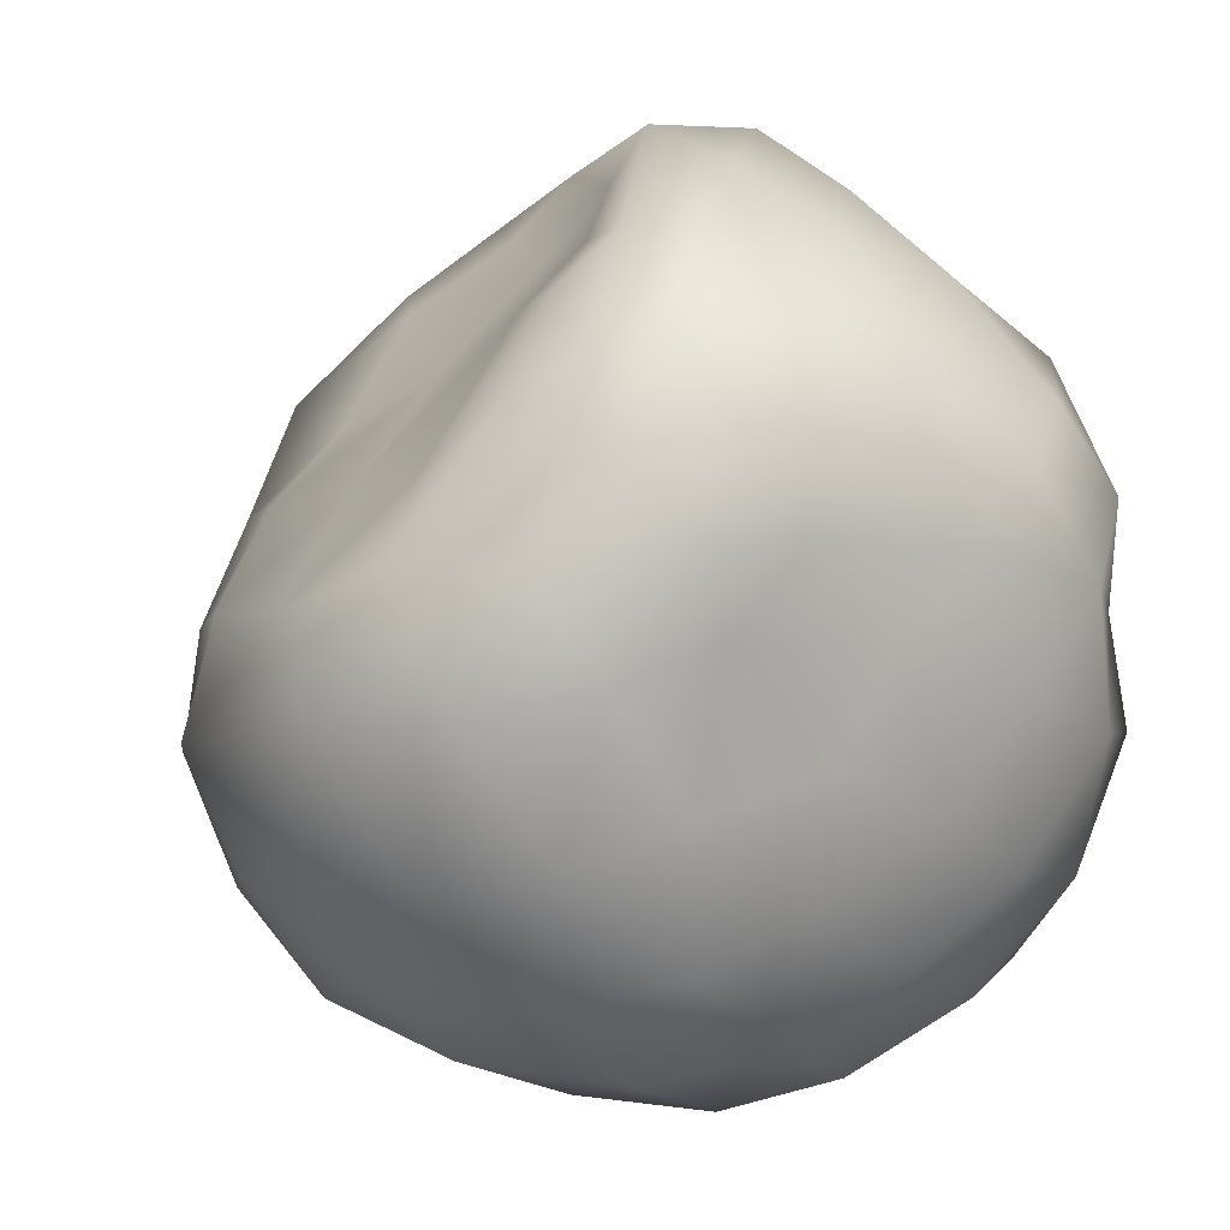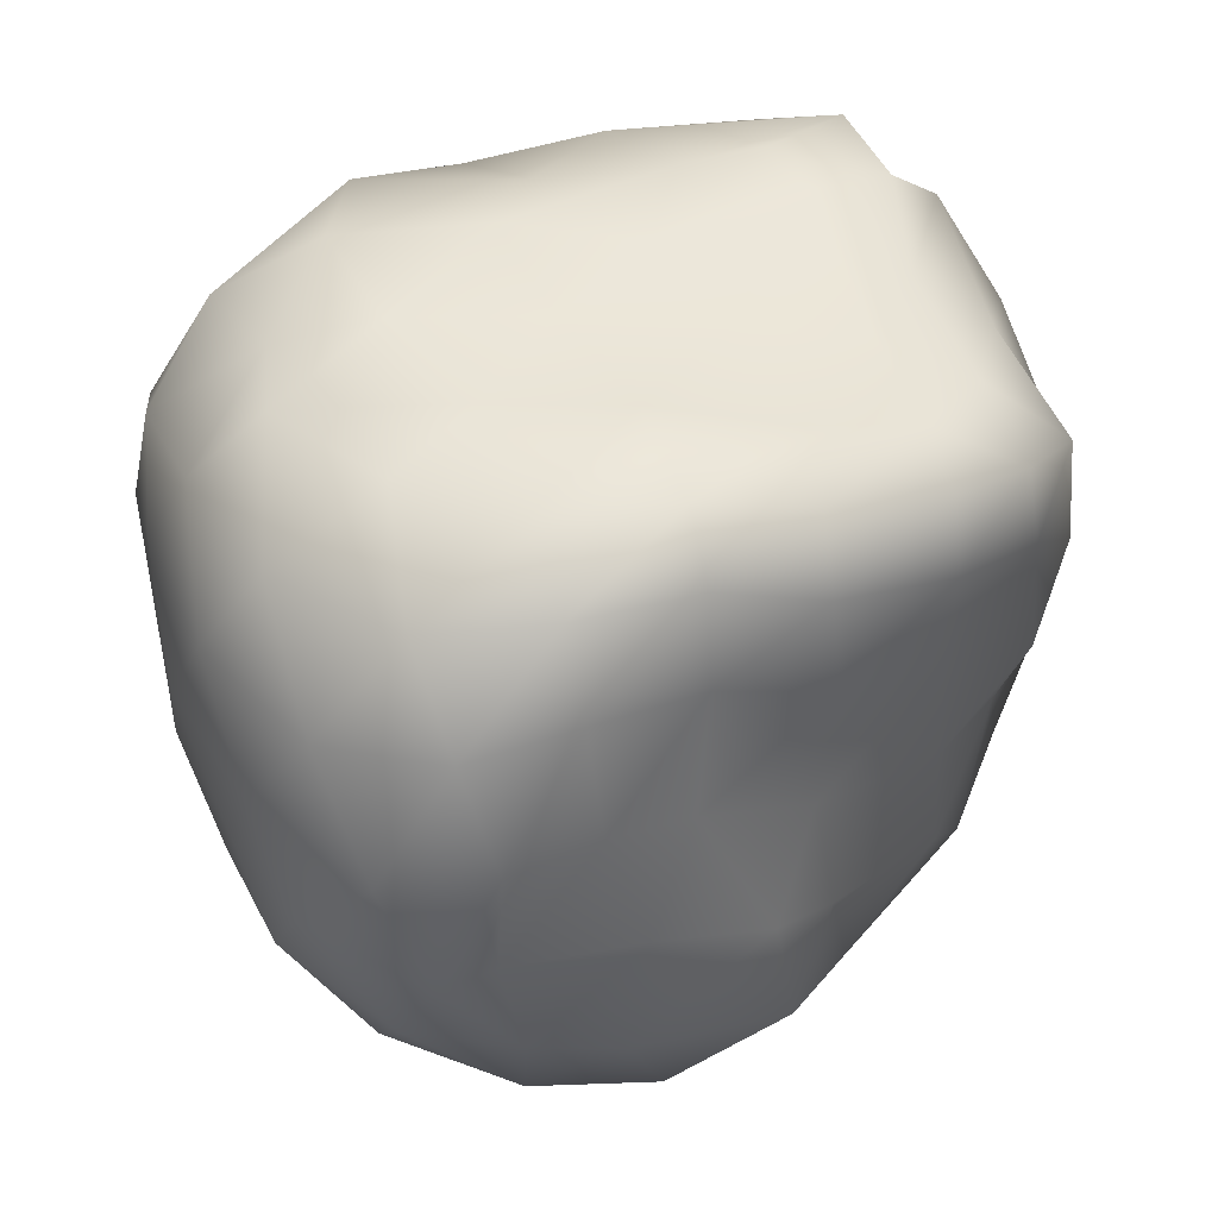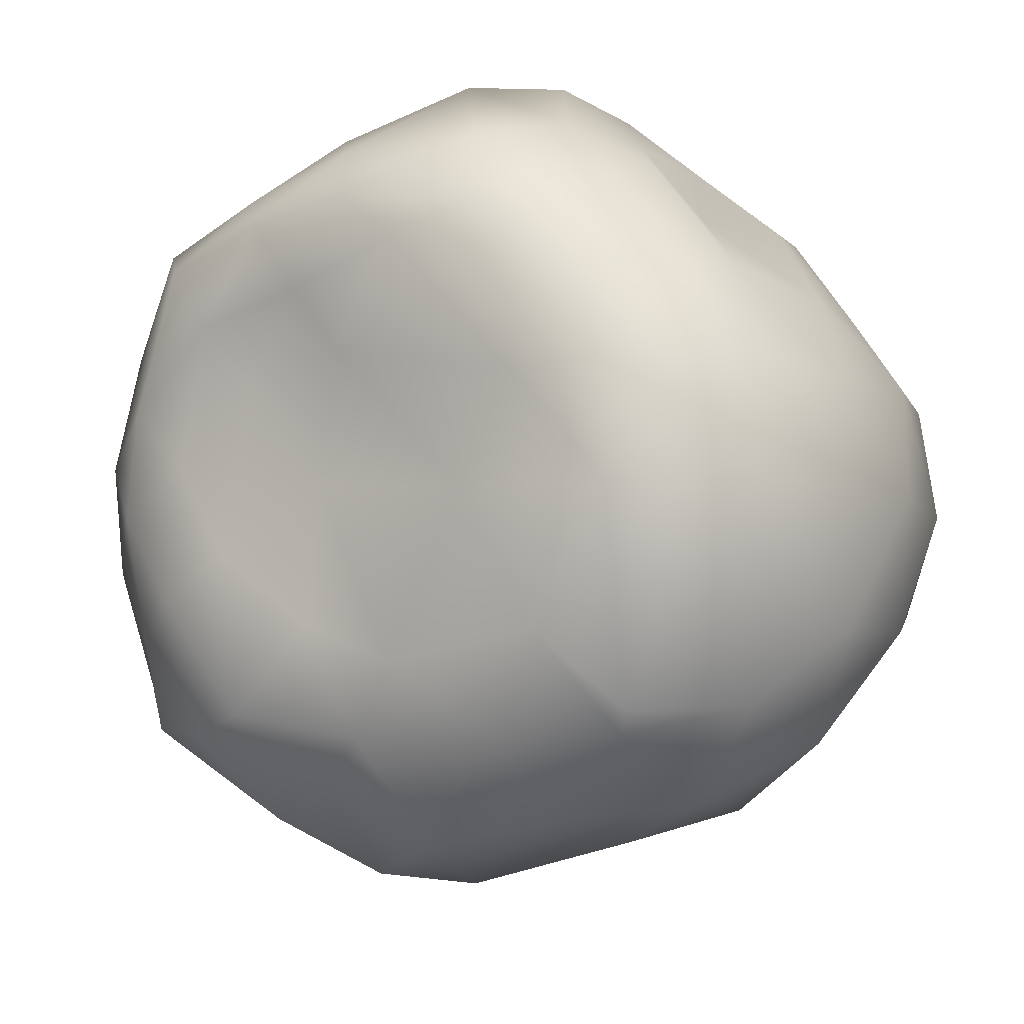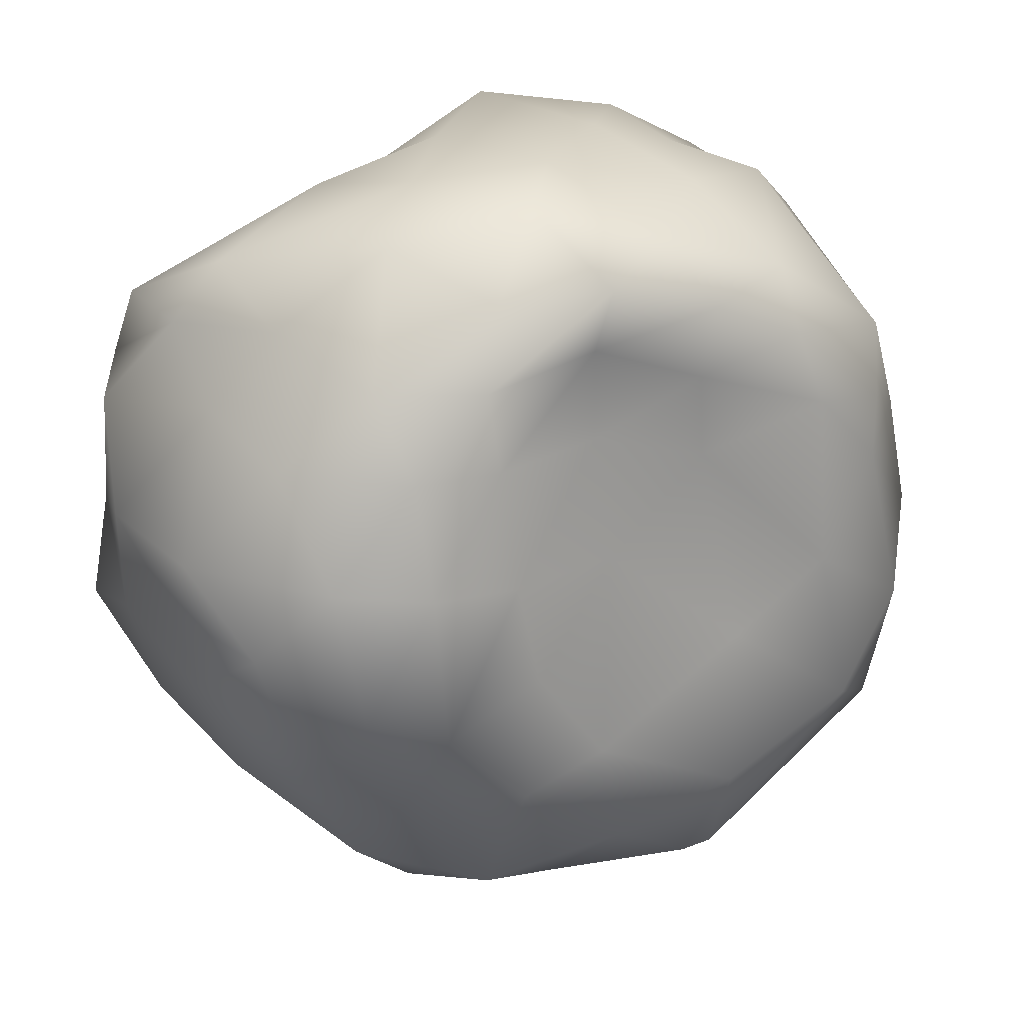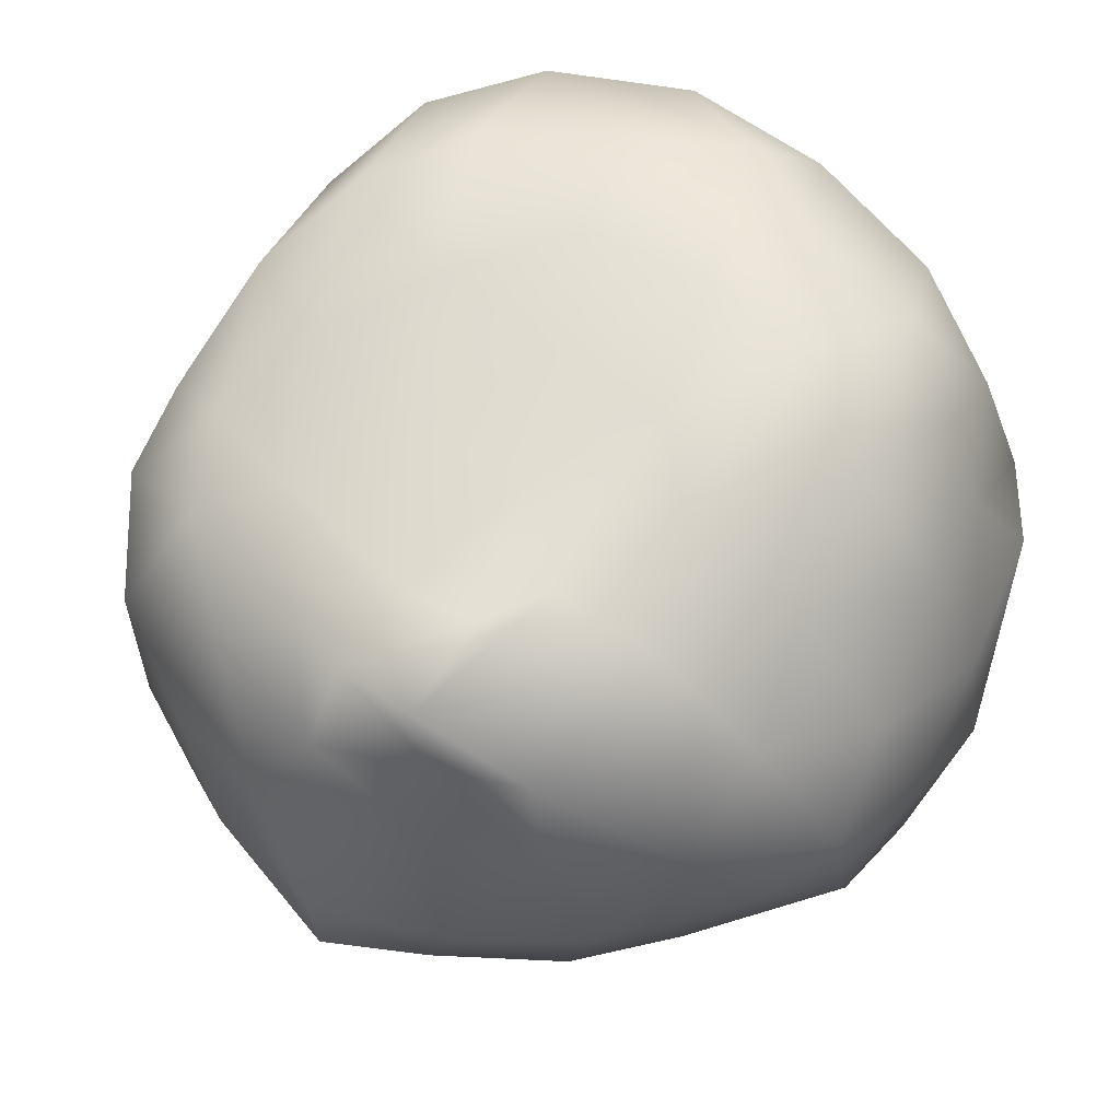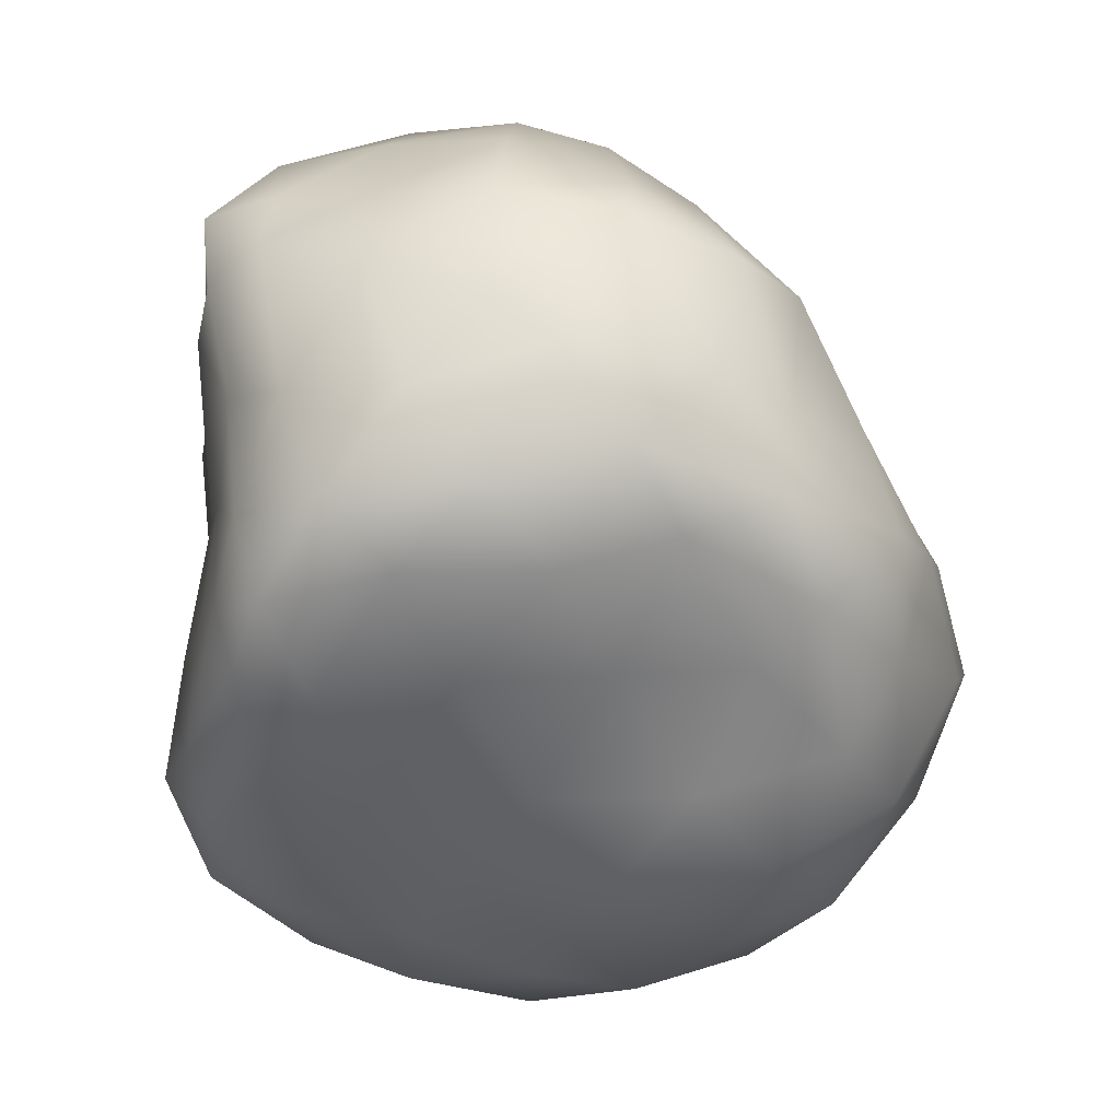
<metadata>
{"format":"obj","ext":"obj","renderer":"f3d","projection":"perspective","resolution":1024,"background":"white","views":[{"elev":-3.5,"azim":-110.6,"up":"+Y"},{"elev":-41.1,"azim":7.2,"up":"+Y"},{"elev":-69.7,"azim":-113.1,"up":"+Z"},{"elev":68.0,"azim":146.6,"up":"+Y"},{"elev":56.5,"azim":157.8,"up":"+Z"},{"elev":-8.3,"azim":94.2,"up":"+Y"}]}
</metadata>
<code>
v  0.0091 2.297 -0.0041
v  0.7658 2.209 -0.0313
v  0.2931 2.204 -0.3367
v  1.34 1.954 -0.0313
v  0.8237 2.052 -0.4935
v  0.3969 1.883 -0.6067
v  1.93 1.549 -0.0313
v  1.412 1.7 -0.638
v  1.01 1.696 -0.9374
v  0.5885 1.533 -1.055
v  2.047 1.027 -0.0313
v  1.882 1.434 -0.6282
v  1.573 1.267 -1.174
v  1.26 1.158 -1.439
v  0.6623 0.9776 -1.365
v  -0.5056 2.301 -0.2459
v  -0.3216 2.043 -0.3675
v  -0.9836 1.999 -0.4893
v  -0.1463 1.684 -0.6373
v  -0.7976 1.688 -0.6506
v  -1.379 1.644 -0.7086
v  0.0212 1.188 -1.067
v  -0.6472 1.38 -0.9103
v  -1.35 1.363 -1.007
v  -1.739 1.02 -1.031
v  -0.409 2.347 0.3376
v  -0.9781 2.054 -0.0302
v  -0.731 2.014 0.6719
v  -1.512 1.7 -0.3626
v  -1.414 1.7 0.311
v  -1.22 1.549 0.9488
v  -1.946 1.141 -0.7161
v  -1.942 1.188 0.3855
v  -1.648 1.16 0.8251
v  -1.585 0.9557 1.279
v  0.3013 2.309 0.5666
v  -0.0762 2.06 0.9357
v  0.9695 1.949 1.146
v  -0.4483 1.654 1.301
v  0.2435 1.7 1.376
v  1.366 1.575 1.437
v  -0.9172 1.258 1.603
v  -0.0781 1.188 1.563
v  0.5868 1.261 1.495
v  0.9472 1.286 1.51
v  0.9599 2.053 0.5953
v  1.297 1.701 1.101
v  1.396 1.701 0.5719
v  1.564 1.193 1.375
v  1.77 1.35 1.093
v  2.037 1.161 0.5656
v  2.205 0.5656 0.3376
v  2.139 0.7757 -0.3405
v  2.269 0.0625 0.7027
v  2.255 0.1193 -0.0135
v  2.15 0.2933 -0.6737
v  2.046 -0.3982 1.031
v  2.077 -0.2753 0.41
v  2.039 -0.2628 -0.3179
v  1.847 -0.0858 -0.8973
v  1.714 -0.6685 1.197
v  1.701 -0.8088 0.8241
v  1.621 -0.7245 0.1729
v  1.559 -0.6785 -0.5609
v  1.519 -0.6559 -1.221
v  0.9959 0.5593 -1.741
v  0.5185 0.5682 -1.76
v  1.337 0.0031 -1.886
v  0.5836 -0.0024 -2.069
v  -0.0793 0.0381 -2.153
v  1.63 -0.3814 -1.532
v  0.9306 -0.5775 -1.909
v  0.2372 -0.586 -2.222
v  0.0912 -0.5417 -2.264
v  1.038 -1.021 -1.619
v  0.5589 -1.205 -1.888
v  -0.0566 -1.161 -2.013
v  -0.6809 -1.006 -1.998
v  -1.562 0.9012 -1.259
v  -1.938 0.6186 -0.9784
v  -1.443 0.1389 -1.784
v  -1.837 0.1157 -1.337
v  -2.12 0.2033 -0.5716
v  -1.143 -0.4947 -2.031
v  -1.624 -0.5148 -1.517
v  -1.89 -0.333 -0.9571
v  -1.932 -0.1756 -0.4671
v  -1.188 -1.155 -1.595
v  -1.582 -1.097 -1.062
v  -1.8 -0.9004 -0.5635
v  -1.923 -0.6657 0.0473
v  -1.948 0.6253 0.9746
v  -1.512 0.5514 1.616
v  -2.053 0.2627 0.6838
v  -1.829 0.1195 1.341
v  -1.192 0.0575 1.742
v  -2.004 -0.1756 0.2885
v  -1.858 -0.3339 1.003
v  -1.543 -0.5082 1.543
v  -1.12 -0.4855 1.873
v  -1.789 -0.8995 0.6104
v  -1.533 -1.099 1.116
v  -1.151 -1.145 1.583
v  -0.6055 -0.8579 1.784
v  0.4694 0.7004 1.554
v  1.188 1.005 1.496
v  0.0639 0.1684 1.648
v  0.797 0.1604 1.491
v  1.44 0.154 1.331
v  -0.2637 -0.4055 1.732
v  0.4317 -0.4629 1.689
v  1.104 -0.4747 1.492
v  1.607 -0.3408 1.309
v  0.0222 -1.104 1.802
v  0.6322 -1.088 1.734
v  1.166 -0.9796 1.514
v  1.85 0.0829 -1.381
v  1.403 0.5573 -1.395
v  1.925 0.6715 -1.056
v  -0.8968 -0.0022 -2.078
v  -1.086 0.5775 -1.52
v  -0.4419 0.5756 -1.623
v  -2.112 0.2558 -0.1501
v  -2.147 0.7105 0.3257
v  -2.121 0.7101 -0.4085
v  -0.6716 0.1243 1.772
v  -0.1989 0.6995 1.746
v  -0.9578 0.6633 1.798
v  1.871 0.0241 1.172
v  1.969 0.5862 0.9471
v  1.618 0.63 1.259
v  -0.3992 -2.057 -0.04
v  -0.3539 -2.127 -0.5606
v  0.2474 -1.865 -0.1979
v  -0.4467 -1.953 -1.142
v  0.054 -1.918 -0.9399
v  0.7797 -1.622 -0.5128
v  -0.5217 -1.549 -1.638
v  0.1455 -1.7 -1.579
v  0.7888 -1.567 -1.28
v  1.02 -1.215 -0.9156
v  -0.6624 -2.195 0.0168
v  -1.27 -1.866 0.1555
v  -0.9181 -2.048 -0.4791
v  -1.617 -1.288 0.0545
v  -1.485 -1.573 -0.4081
v  -1.115 -1.693 -1.015
v  -0.2802 -2.072 0.6137
v  -0.3939 -1.886 1.151
v  -0.8336 -2.047 0.5695
v  -0.5288 -1.542 1.585
v  -1.015 -1.69 1.122
v  -1.393 -1.573 0.6348
v  0.1405 -1.857 0.5546
v  0.6352 -1.471 0.9959
v  0.1387 -1.732 1.148
v  1.173 -1.188 1.176
v  0.6782 -1.355 1.48
v  0.1068 -1.558 1.598
v  0.5033 -1.571 0.2853
v  0.9945 -1.218 -0.1539
v  1.151 -1.218 0.6285
g GeoSphere001
f 1 2 3
f 2 4 5
f 2 5 3
f 3 5 6
f 4 7 8
f 4 8 5
f 5 8 9
f 5 9 6
f 6 9 10
f 7 11 12
f 7 12 8
f 8 12 13
f 8 13 9
f 9 13 14
f 9 14 10
f 10 14 15
f 1 3 16
f 3 6 17
f 3 17 16
f 16 17 18
f 6 10 19
f 6 19 17
f 17 19 20
f 17 20 18
f 18 20 21
f 10 15 22
f 10 22 19
f 19 22 23
f 19 23 20
f 20 23 24
f 20 24 21
f 21 24 25
f 1 16 26
f 16 18 27
f 16 27 26
f 26 27 28
f 18 21 29
f 18 29 27
f 27 29 30
f 27 30 28
f 28 30 31
f 21 25 32
f 21 32 29
f 29 32 33
f 29 33 30
f 30 33 34
f 30 34 31
f 31 34 35
f 1 26 36
f 26 28 37
f 26 37 36
f 36 37 38
f 28 31 39
f 28 39 37
f 37 39 40
f 37 40 38
f 38 40 41
f 31 35 42
f 31 42 39
f 39 42 43
f 39 43 40
f 40 43 44
f 40 44 41
f 41 44 45
f 1 36 2
f 36 38 46
f 36 46 2
f 2 46 4
f 38 41 47
f 38 47 46
f 46 47 48
f 46 48 4
f 4 48 7
f 41 45 49
f 41 49 47
f 47 49 50
f 47 50 48
f 48 50 51
f 48 51 7
f 7 51 11
f 11 52 53
f 52 54 55
f 52 55 53
f 53 55 56
f 54 57 58
f 54 58 55
f 55 58 59
f 55 59 56
f 56 59 60
f 57 61 62
f 57 62 58
f 58 62 63
f 58 63 59
f 59 63 64
f 59 64 60
f 60 64 65
f 15 66 67
f 66 68 69
f 66 69 67
f 67 69 70
f 68 71 72
f 68 72 69
f 69 72 73
f 69 73 70
f 70 73 74
f 71 65 75
f 71 75 72
f 72 75 76
f 72 76 73
f 73 76 77
f 73 77 74
f 74 77 78
f 25 79 80
f 79 81 82
f 79 82 80
f 80 82 83
f 81 84 85
f 81 85 82
f 82 85 86
f 82 86 83
f 83 86 87
f 84 78 88
f 84 88 85
f 85 88 89
f 85 89 86
f 86 89 90
f 86 90 87
f 87 90 91
f 35 92 93
f 92 94 95
f 92 95 93
f 93 95 96
f 94 97 98
f 94 98 95
f 95 98 99
f 95 99 96
f 96 99 100
f 97 91 101
f 97 101 98
f 98 101 102
f 98 102 99
f 99 102 103
f 99 103 100
f 100 103 104
f 45 105 106
f 105 107 108
f 105 108 106
f 106 108 109
f 107 110 111
f 107 111 108
f 108 111 112
f 108 112 109
f 109 112 113
f 110 104 114
f 110 114 111
f 111 114 115
f 111 115 112
f 112 115 116
f 112 116 113
f 113 116 61
f 65 71 60
f 71 68 117
f 71 117 60
f 60 117 56
f 68 66 118
f 68 118 117
f 117 118 119
f 117 119 56
f 56 119 53
f 66 15 14
f 66 14 118
f 118 14 13
f 118 13 119
f 119 13 12
f 119 12 53
f 53 12 11
f 78 84 74
f 84 81 120
f 84 120 74
f 74 120 70
f 81 79 121
f 81 121 120
f 120 121 122
f 120 122 70
f 70 122 67
f 79 25 24
f 79 24 121
f 121 24 23
f 121 23 122
f 122 23 22
f 122 22 67
f 67 22 15
f 91 97 87
f 97 94 123
f 97 123 87
f 87 123 83
f 94 92 124
f 94 124 123
f 123 124 125
f 123 125 83
f 83 125 80
f 92 35 34
f 92 34 124
f 124 34 33
f 124 33 125
f 125 33 32
f 125 32 80
f 80 32 25
f 104 110 100
f 110 107 126
f 110 126 100
f 100 126 96
f 107 105 127
f 107 127 126
f 126 127 128
f 126 128 96
f 96 128 93
f 105 45 44
f 105 44 127
f 127 44 43
f 127 43 128
f 128 43 42
f 128 42 93
f 93 42 35
f 61 57 113
f 57 54 129
f 57 129 113
f 113 129 109
f 54 52 130
f 54 130 129
f 129 130 131
f 129 131 109
f 109 131 106
f 52 11 51
f 52 51 130
f 130 51 50
f 130 50 131
f 131 50 49
f 131 49 106
f 106 49 45
f 132 133 134
f 133 135 136
f 133 136 134
f 134 136 137
f 135 138 139
f 135 139 136
f 136 139 140
f 136 140 137
f 137 140 141
f 138 78 77
f 138 77 139
f 139 77 76
f 139 76 140
f 140 76 75
f 140 75 141
f 141 75 65
f 132 142 133
f 142 143 144
f 142 144 133
f 133 144 135
f 143 145 146
f 143 146 144
f 144 146 147
f 144 147 135
f 135 147 138
f 145 91 90
f 145 90 146
f 146 90 89
f 146 89 147
f 147 89 88
f 147 88 138
f 138 88 78
f 132 148 142
f 148 149 150
f 148 150 142
f 142 150 143
f 149 151 152
f 149 152 150
f 150 152 153
f 150 153 143
f 143 153 145
f 151 104 103
f 151 103 152
f 152 103 102
f 152 102 153
f 153 102 101
f 153 101 145
f 145 101 91
f 132 154 148
f 154 155 156
f 154 156 148
f 148 156 149
f 155 157 158
f 155 158 156
f 156 158 159
f 156 159 149
f 149 159 151
f 157 61 116
f 157 116 158
f 158 116 115
f 158 115 159
f 159 115 114
f 159 114 151
f 151 114 104
f 132 134 154
f 134 137 160
f 134 160 154
f 154 160 155
f 137 141 161
f 137 161 160
f 160 161 162
f 160 162 155
f 155 162 157
f 141 65 64
f 141 64 161
f 161 64 63
f 161 63 162
f 162 63 62
f 162 62 157
f 157 62 61

</code>
